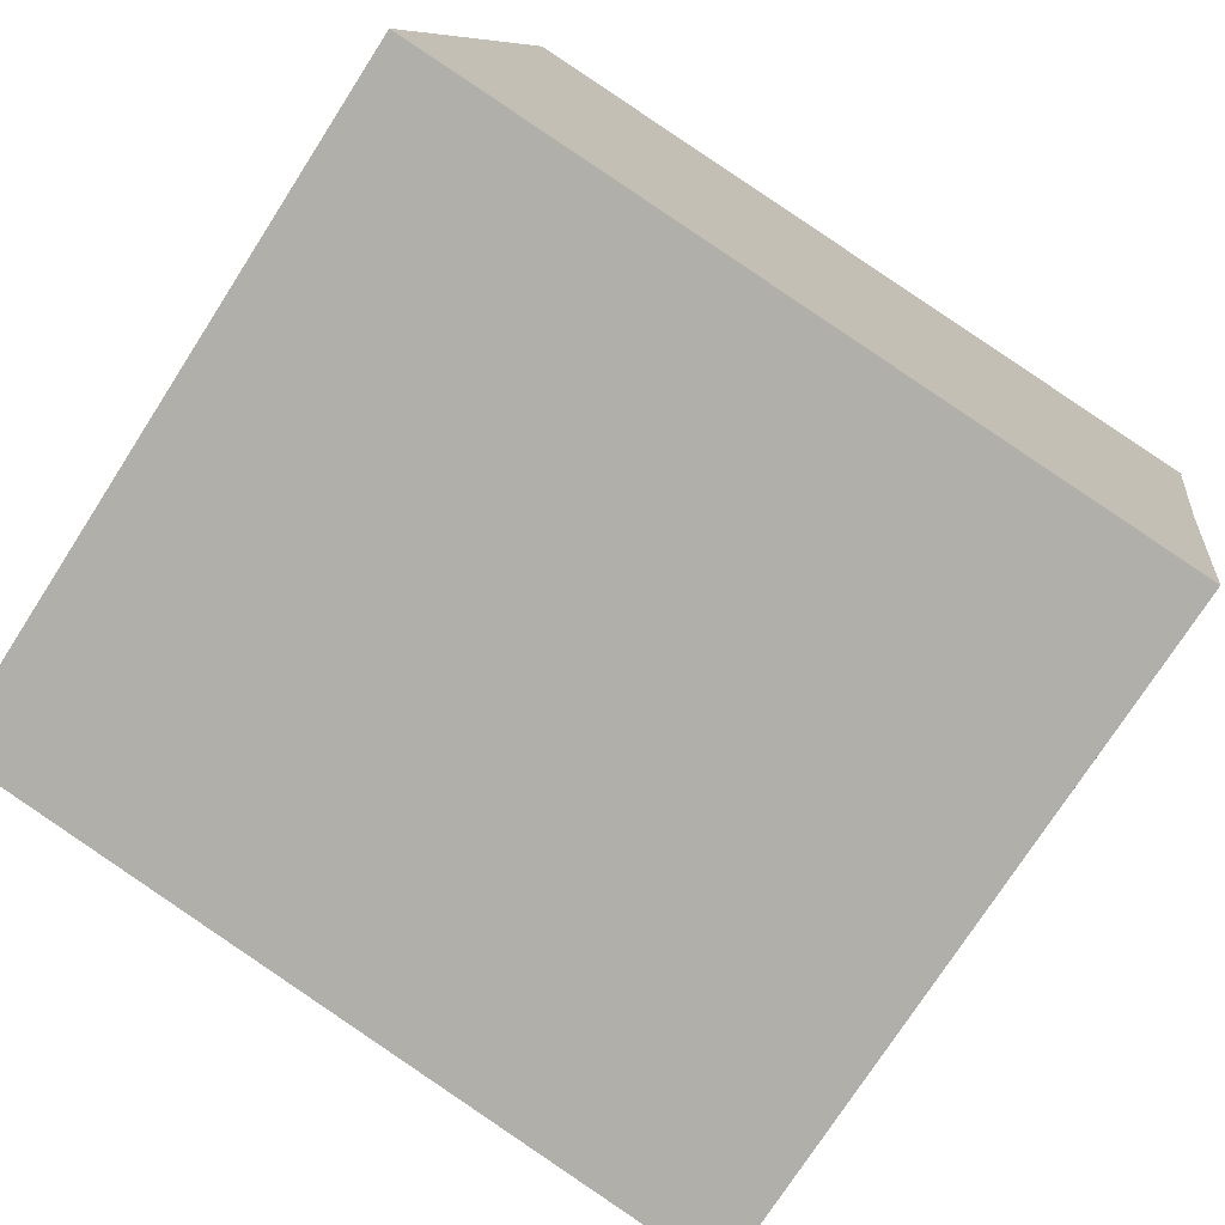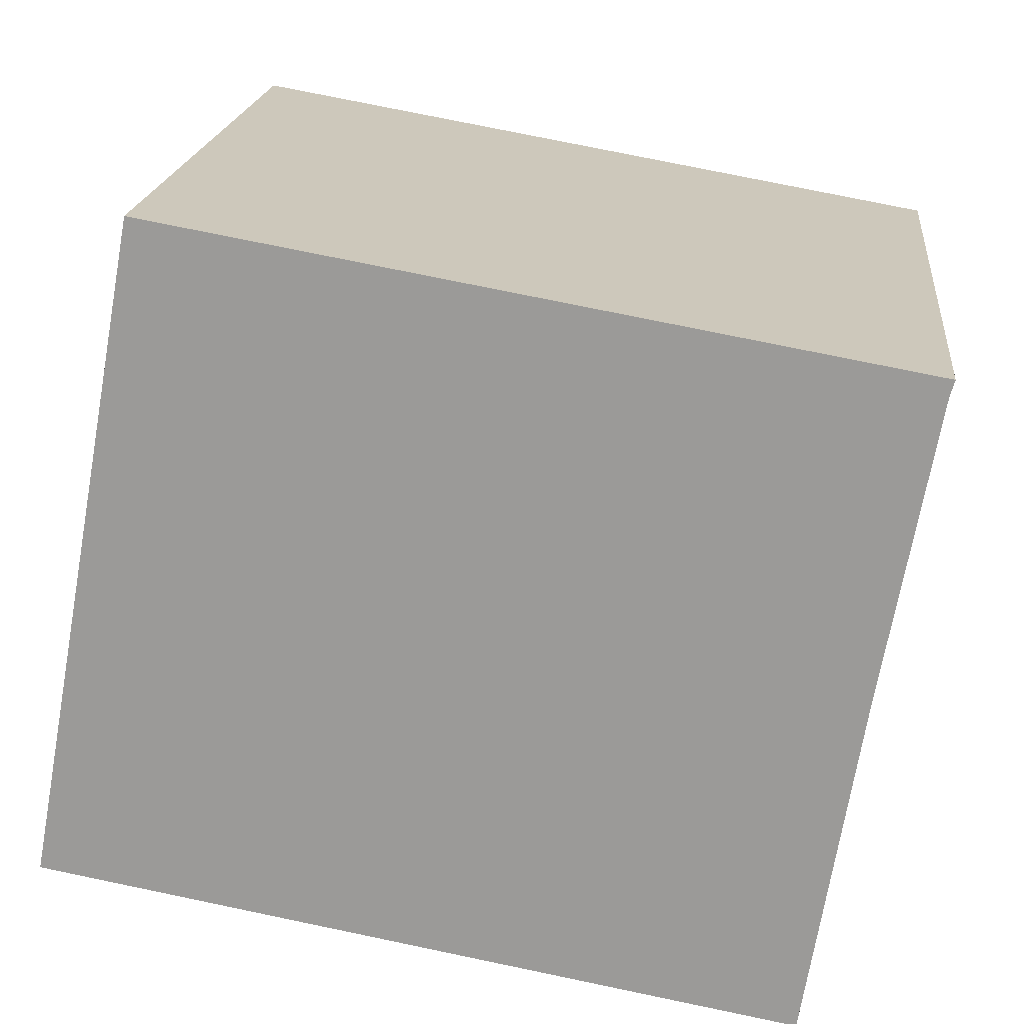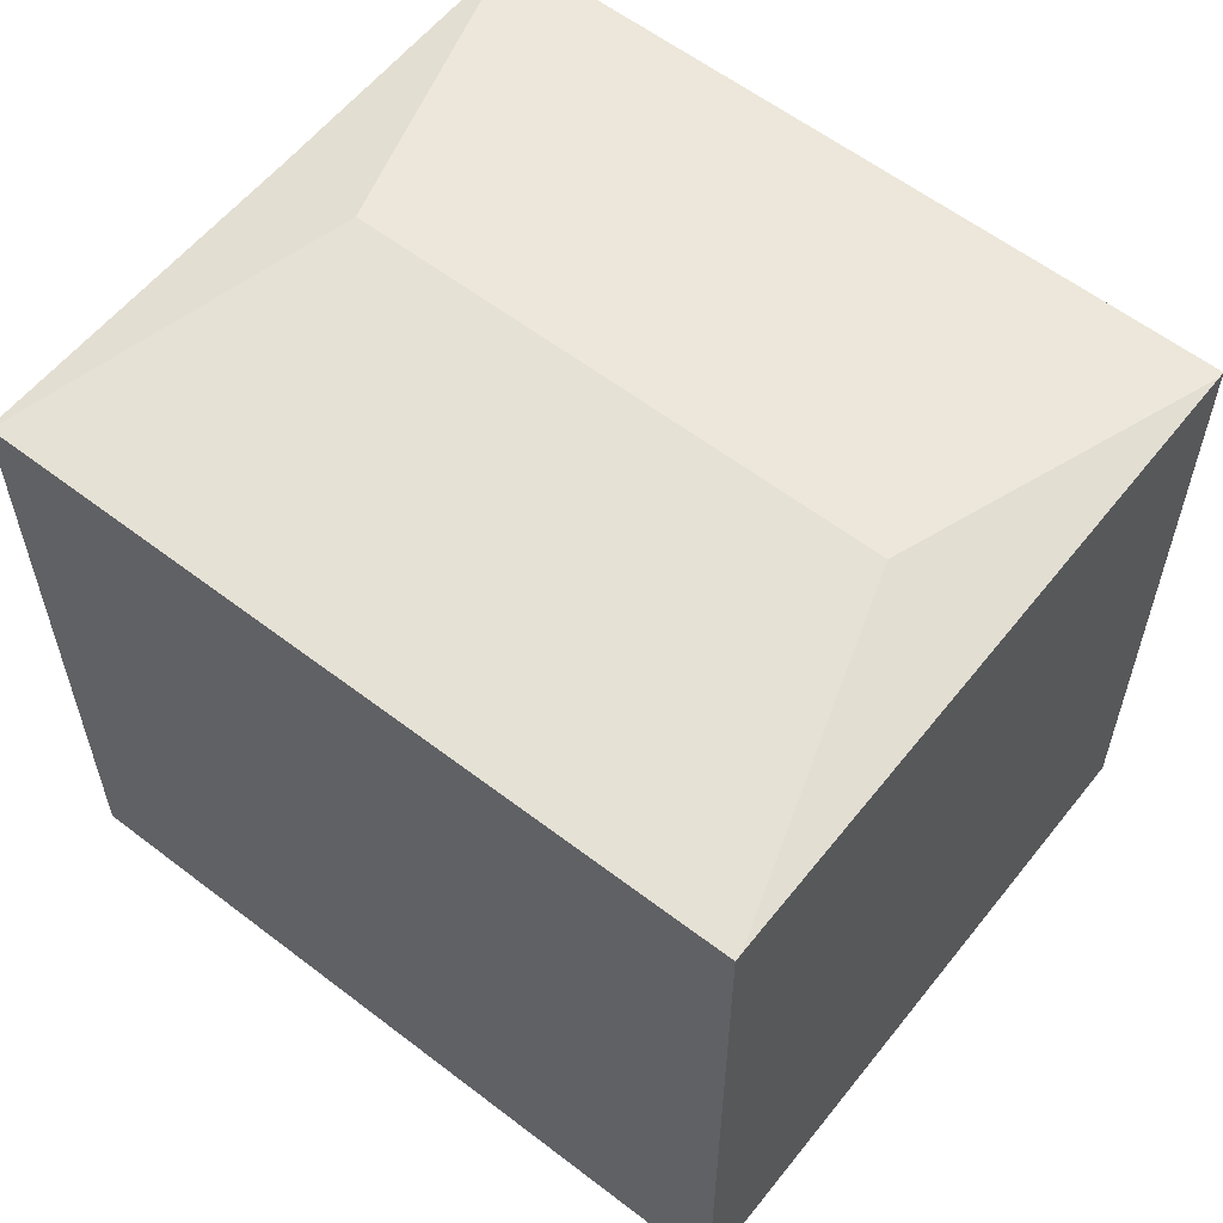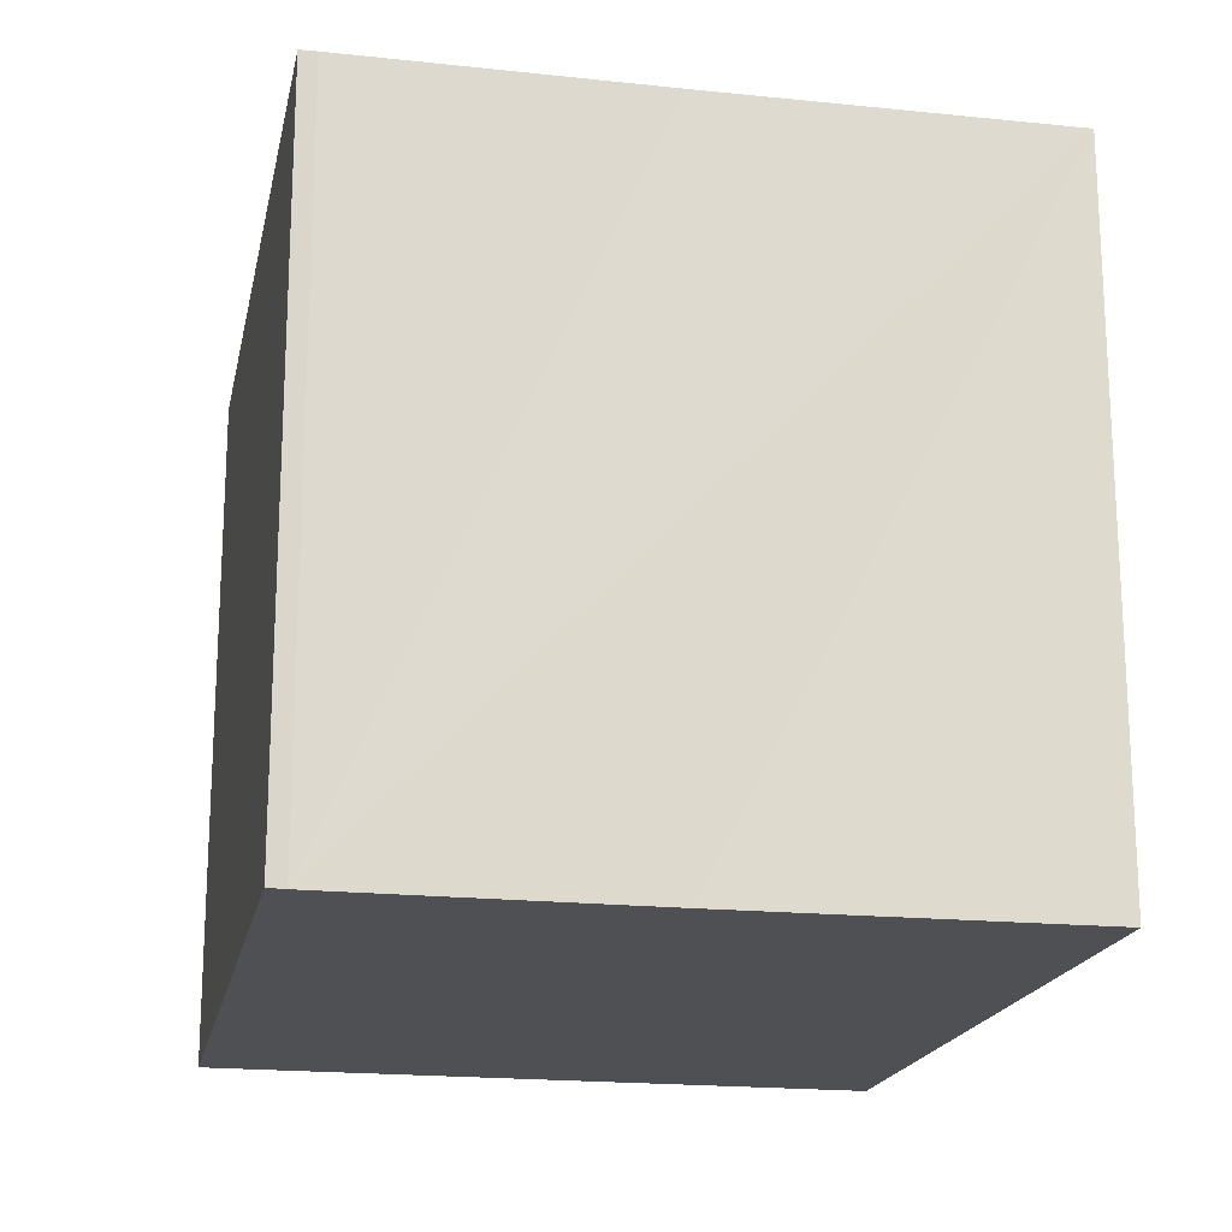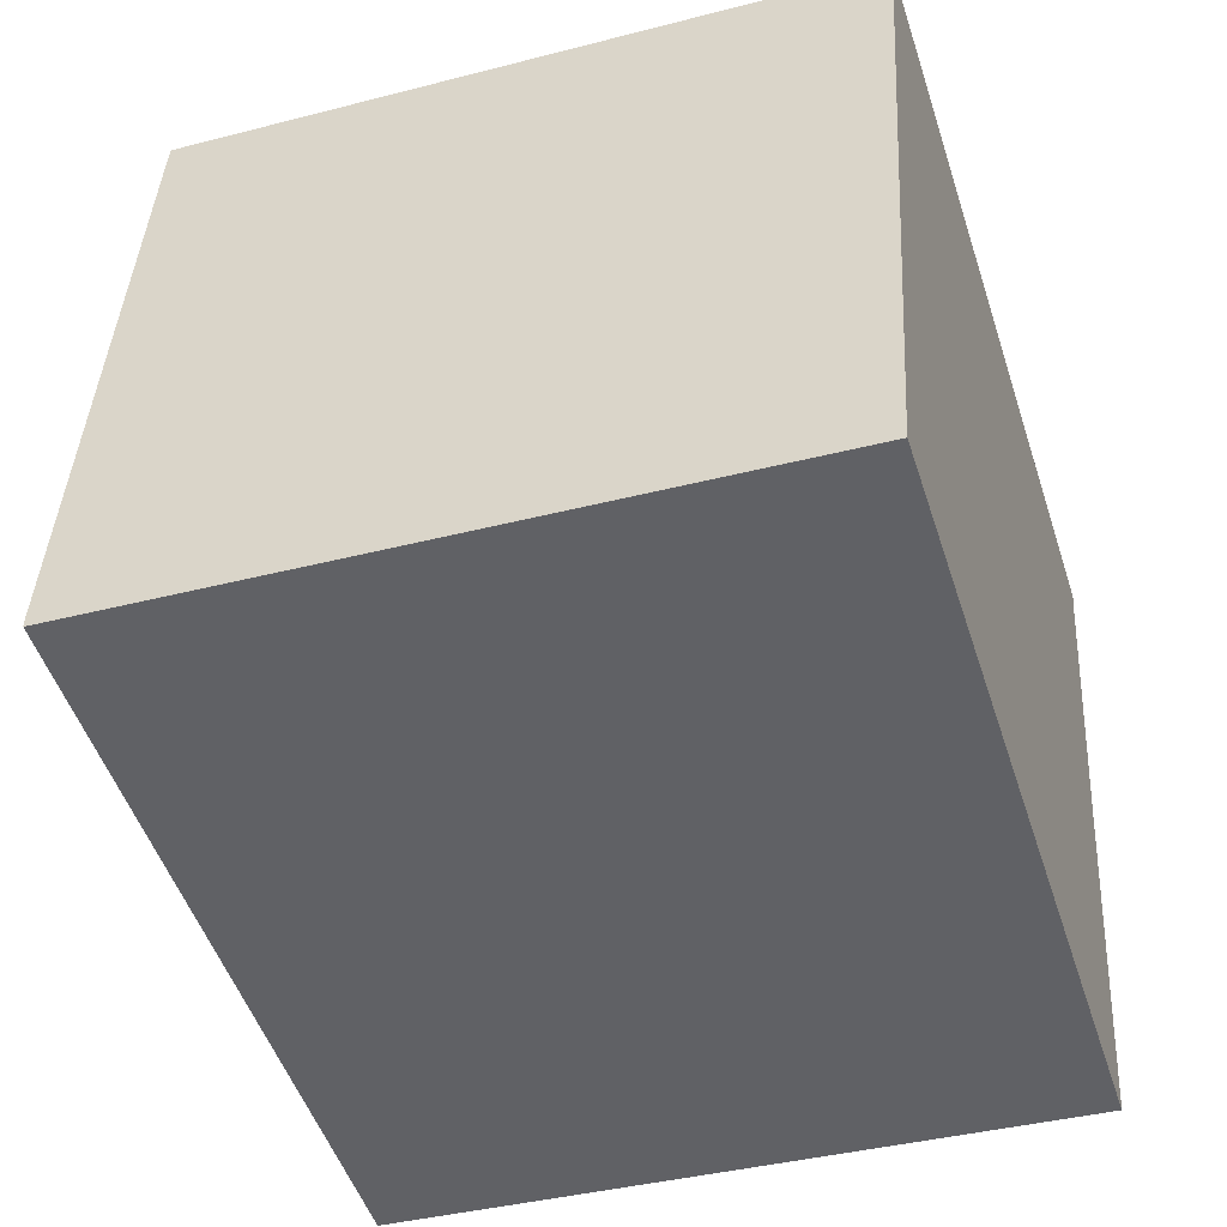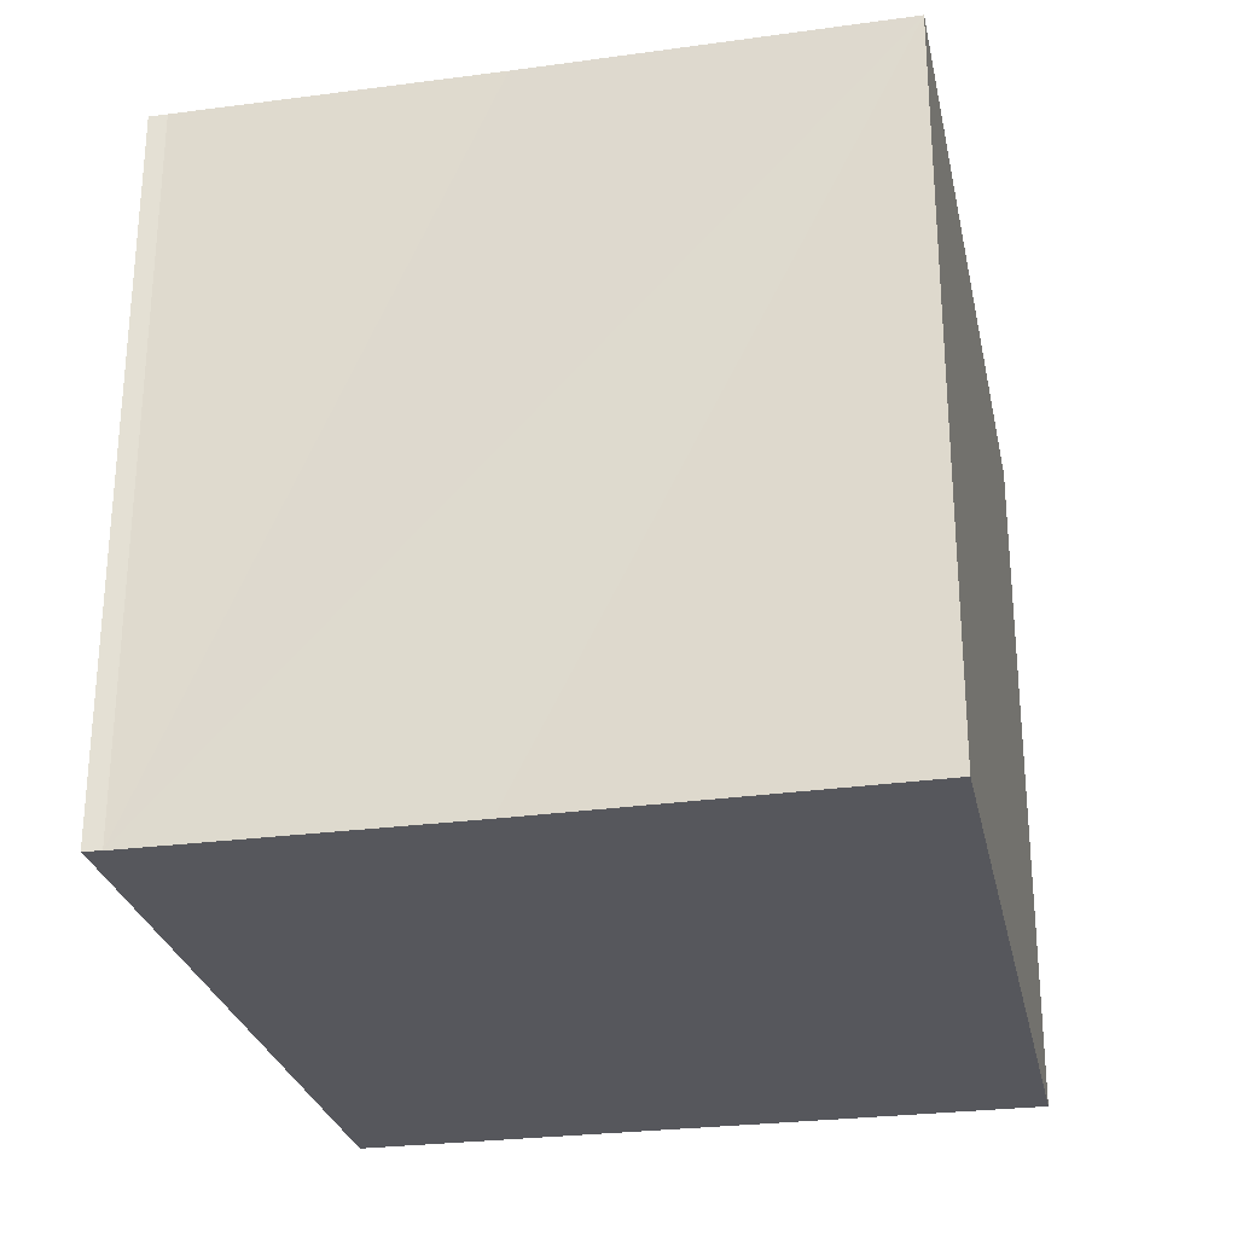
<metadata>
{"format":"obj","ext":"obj","renderer":"f3d","projection":"perspective","resolution":1024,"background":"white","views":[{"elev":-74.7,"azim":-32.7,"up":"+Z"},{"elev":19.5,"azim":6.0,"up":"+Z"},{"elev":58.8,"azim":-131.6,"up":"+Y"},{"elev":-18.8,"azim":88.6,"up":"+Y"},{"elev":-39.0,"azim":-72.0,"up":"+Z"},{"elev":-27.6,"azim":111.6,"up":"+Y"}]}
</metadata>
<code>
v  21.86 20.09 -3.871
v  22.12 20.09 -2.414
v  21.89 20.08 -3.876
v  21.83 20.1 -3.866
v  20.51 20.89 6.314
v  23.55 20.13 6.274
v  25.11 20.14 14.97
v  0.039 20.12 0.212
v  0 20.1 1.231e-15
v  4.759 20.89 9.104
v  1.628 20.11 8.934
v  2.469 20.11 13.55
v  3.474 20.12 19.06
v  25.25 20.1 15.45
v  3.509 20.1 19.25
v  21.86 2.37e-16 -3.871
v  21.89 2.373e-16 -3.876
v  21.83 2.367e-16 -3.866
v  0 0 0
v  0.039 -1.298e-17 0.212
v  3.509 -1.179e-15 19.25
v  1.628 -5.47e-16 8.934
v  2.469 -8.295e-16 13.55
v  3.474 -1.167e-15 19.06
v  25.25 -9.462e-16 15.45
v  25.11 -9.169e-16 14.97
v  23.55 -3.842e-16 6.274
v  22.12 1.478e-16 -2.414
g defaultobject
f 1 2 3
f 2 1 4
f 2 4 5
f 2 5 6
f 6 5 7
f 8 4 9
f 4 8 10
f 4 10 5
f 11 10 8
f 10 11 12
f 10 12 13
f 14 13 15
f 13 14 10
f 10 14 5
f 5 14 7
f 3 16 1
f 16 3 17
f 1 18 4
f 18 1 16
f 18 9 4
f 9 18 19
f 19 8 9
f 8 19 11
f 11 19 12
f 12 19 13
f 13 19 15
f 15 19 20
f 15 20 21
f 21 20 22
f 21 22 23
f 21 23 24
f 21 14 15
f 14 21 25
f 14 26 7
f 26 14 25
f 26 6 7
f 6 26 2
f 2 26 3
f 3 26 27
f 3 27 17
f 17 27 28
f 24 25 21
f 25 24 23
f 25 23 22
f 25 22 20
f 25 20 19
f 25 19 26
f 26 19 27
f 27 19 18
f 27 18 28
f 28 18 16
f 28 16 17

</code>
